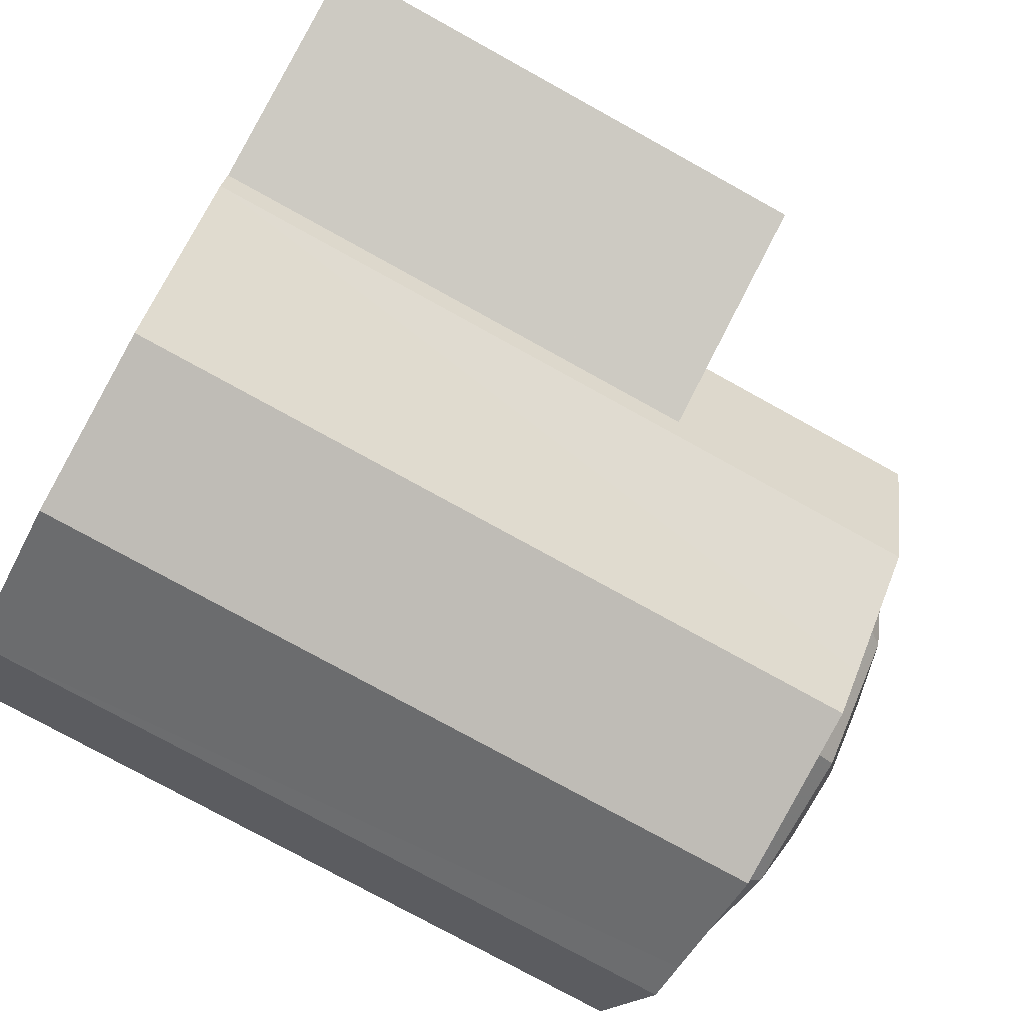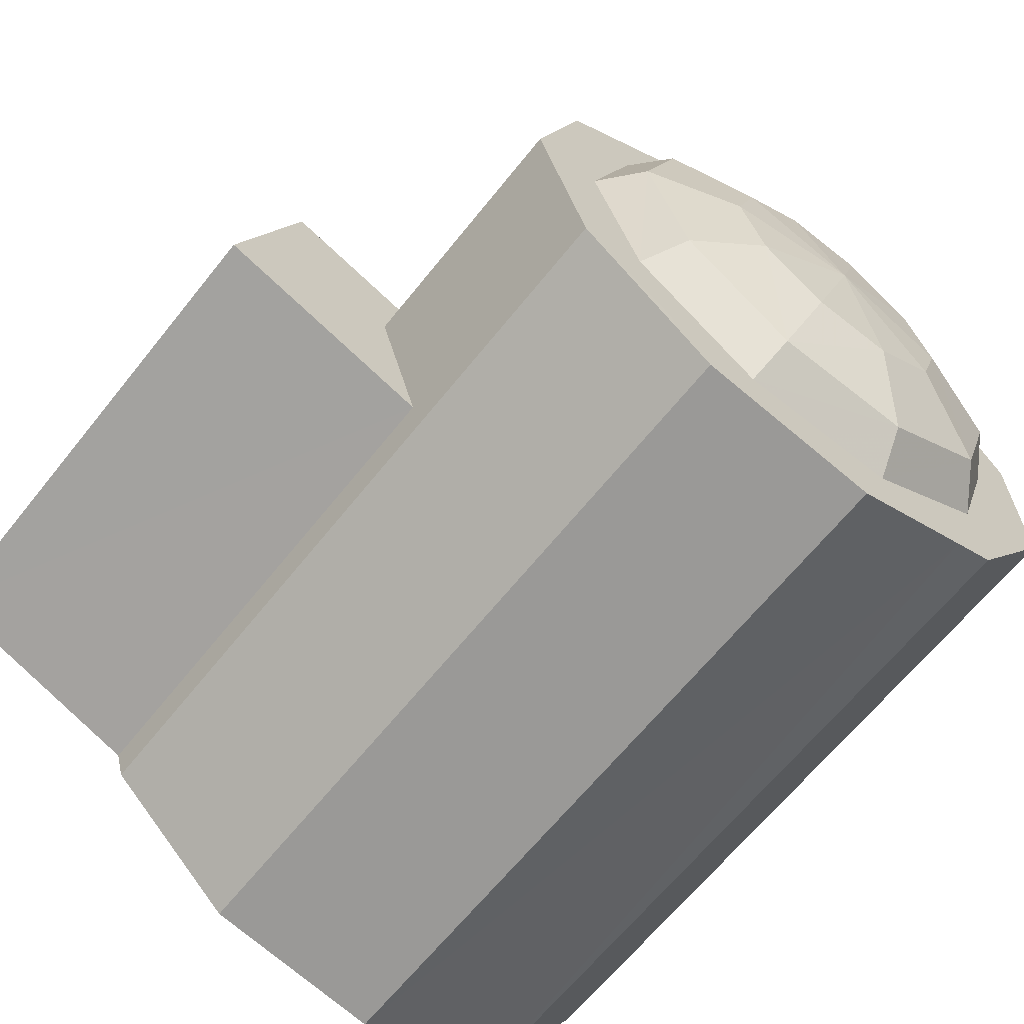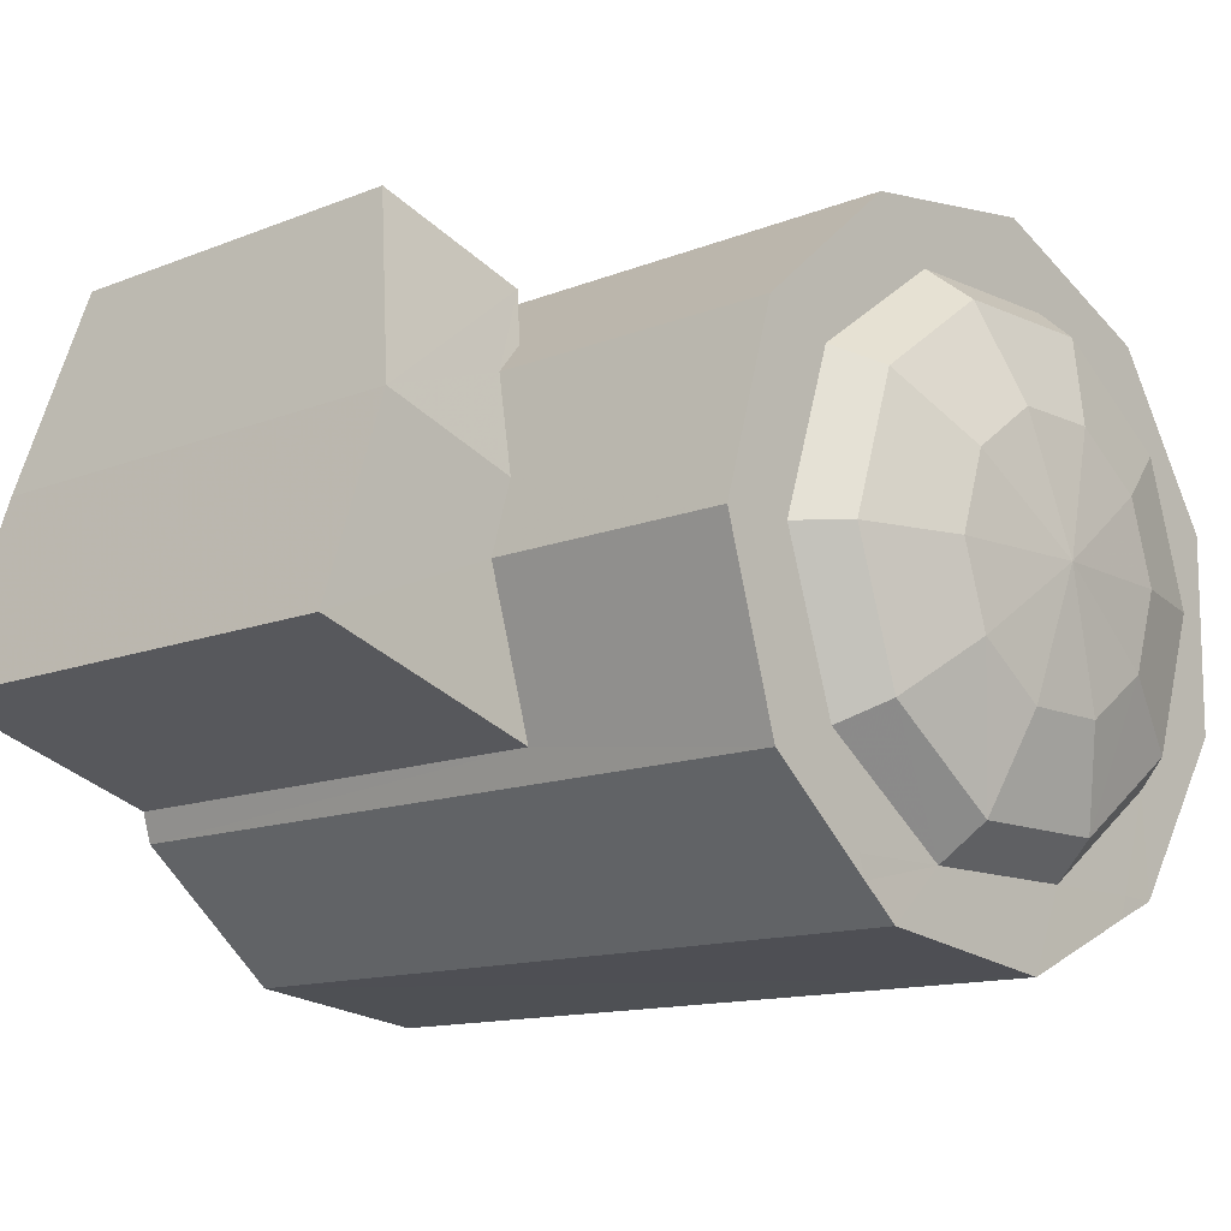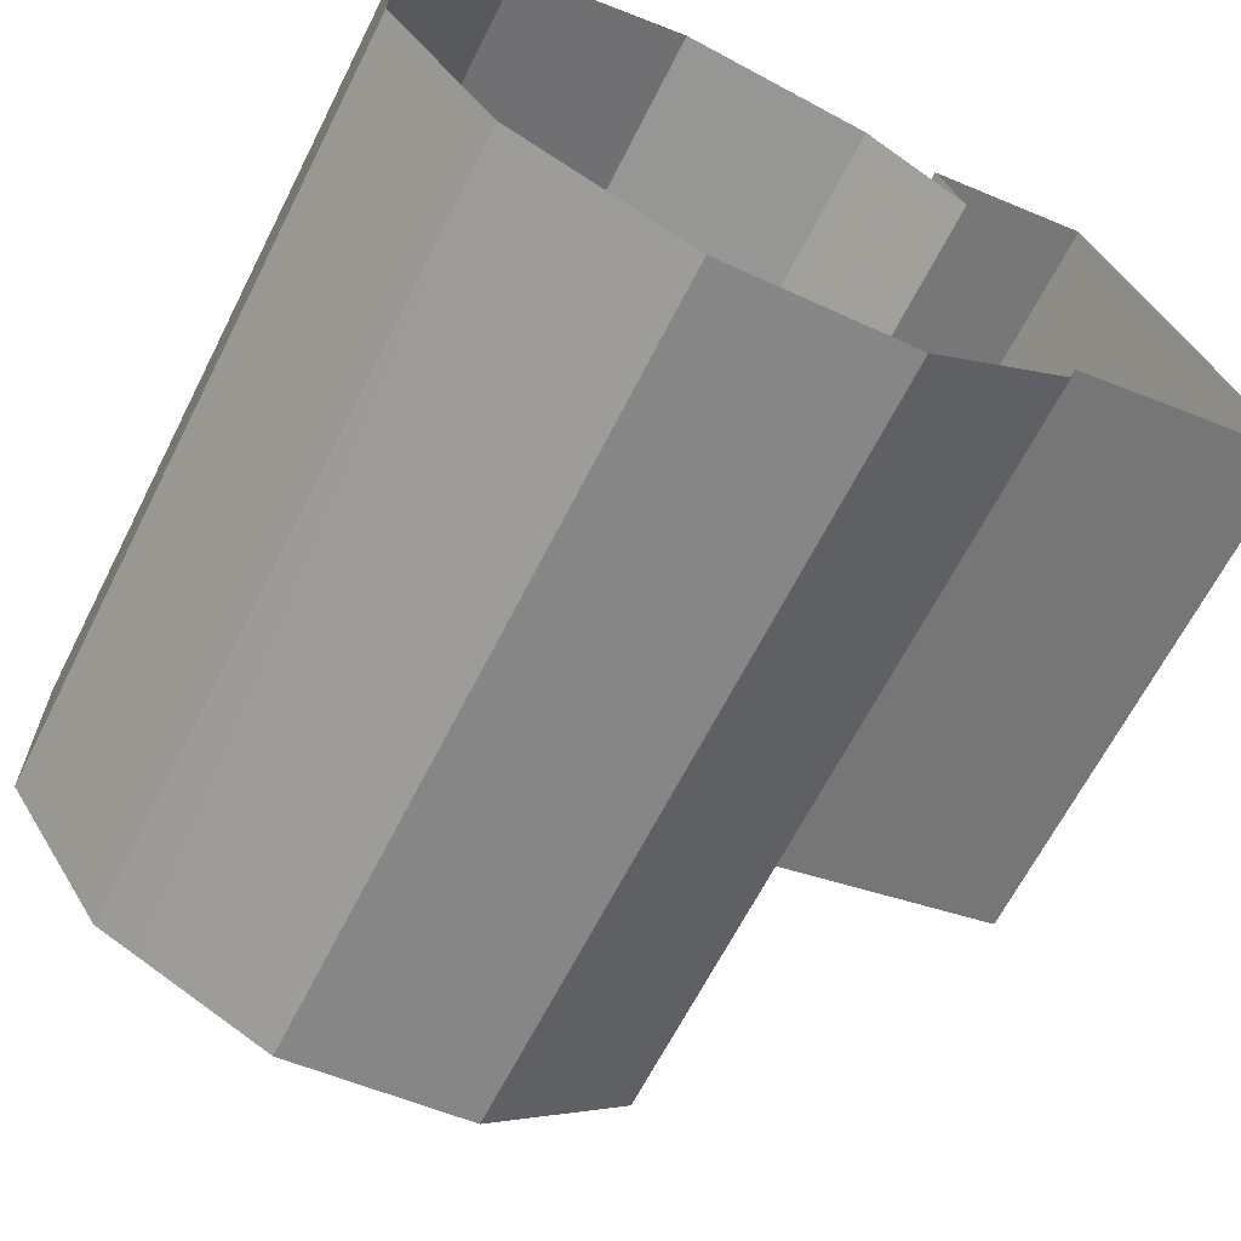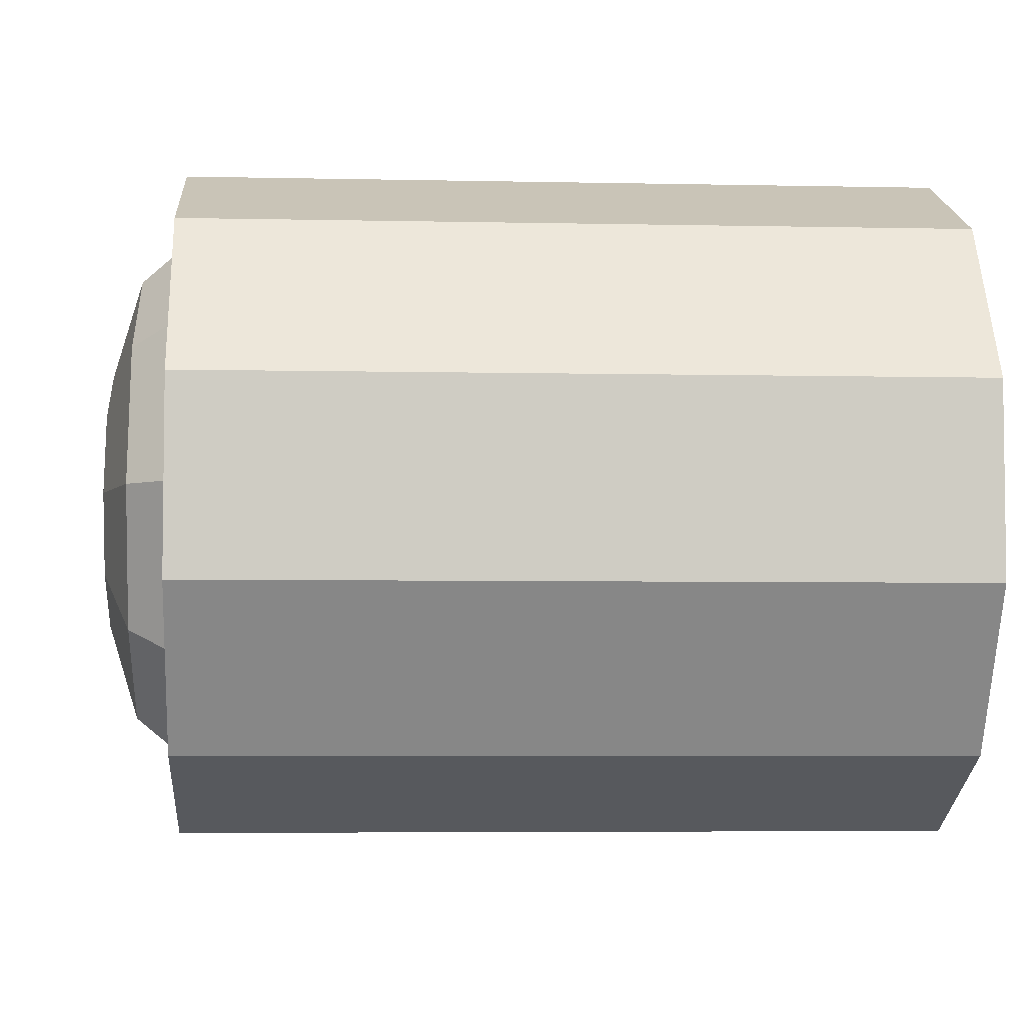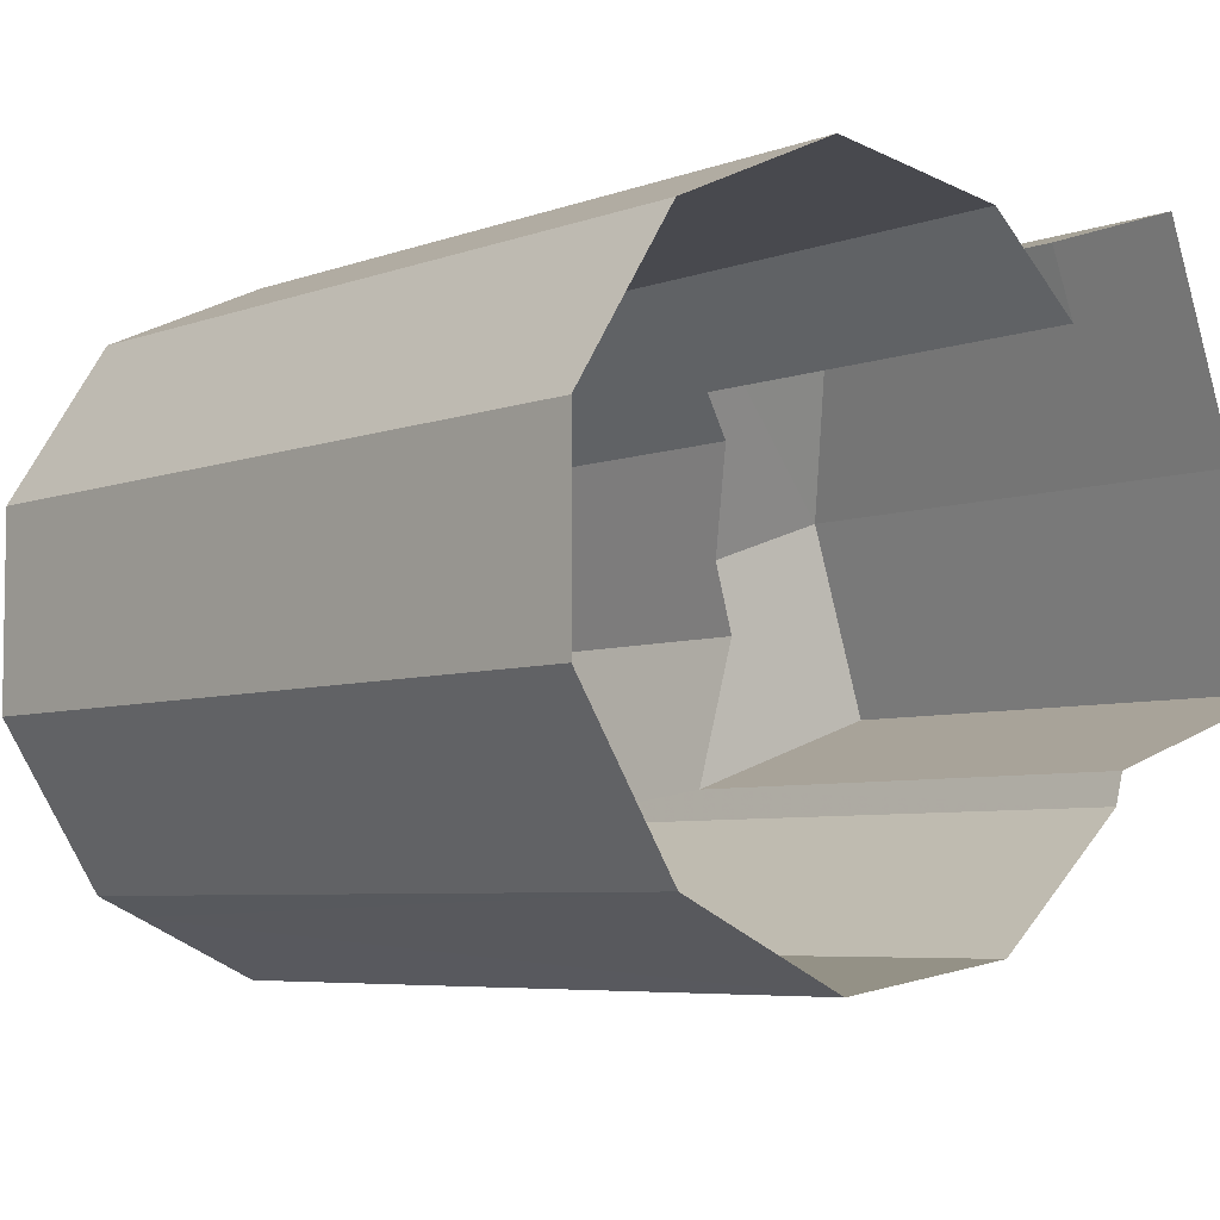
<metadata>
{"format":"obj","ext":"obj","renderer":"f3d","projection":"perspective","resolution":1024,"background":"white","views":[{"elev":-77.2,"azim":-118.9,"up":"+Y"},{"elev":-64.9,"azim":-38.6,"up":"+Y"},{"elev":-12.5,"azim":-46.5,"up":"+Y"},{"elev":-65.4,"azim":153.1,"up":"+Y"},{"elev":-4.9,"azim":86.1,"up":"+Y"},{"elev":-5.9,"azim":137.9,"up":"+Y"}]}
</metadata>
<code>
v -1.319e+04 -3.428e+04 28.53
v -1.319e+04 -3.428e+04 28.53
v -1.319e+04 -3.428e+04 32.6
v -1.319e+04 -3.428e+04 32.89
v -1.32e+04 -3.428e+04 28.53
v -1.32e+04 -3.428e+04 32.6
v -1.32e+04 -3.428e+04 28.53
v -1.32e+04 -3.428e+04 33.58
v -1.319e+04 -3.428e+04 33.58
v -1.32e+04 -3.428e+04 33.58
v -1.32e+04 -3.428e+04 28.53
v -1.319e+04 -3.428e+04 28.53
v -1.32e+04 -3.428e+04 36.13
v -1.319e+04 -3.428e+04 36.13
v -1.319e+04 -3.428e+04 28.53
v -1.32e+04 -3.428e+04 33.58
v -1.319e+04 -3.428e+04 36.13
v -1.319e+04 -3.428e+04 28.53
v -1.319e+04 -3.428e+04 28.53
v -1.319e+04 -3.428e+04 36.13
v -1.319e+04 -3.428e+04 36.13
v -1.319e+04 -3.428e+04 28.53
v -1.319e+04 -3.428e+04 36.13
v -1.319e+04 -3.428e+04 28.53
v -1.319e+04 -3.428e+04 28.53
v -1.319e+04 -3.428e+04 36.13
v -1.319e+04 -3.428e+04 28.53
v -1.319e+04 -3.428e+04 36.13
v -1.319e+04 -3.428e+04 36.13
v -1.319e+04 -3.428e+04 28.53
v -1.319e+04 -3.428e+04 36.13
v -1.319e+04 -3.428e+04 28.53
v -1.319e+04 -3.428e+04 36.13
v -1.319e+04 -3.428e+04 36.13
v -1.319e+04 -3.428e+04 33.11
v -1.319e+04 -3.428e+04 36.13
v -1.319e+04 -3.428e+04 33.58
v -1.319e+04 -3.428e+04 36.13
v -1.319e+04 -3.428e+04 36.13
v -1.319e+04 -3.428e+04 36.13
v -1.319e+04 -3.428e+04 36.13
v -1.319e+04 -3.428e+04 36.13
v -1.319e+04 -3.428e+04 36.13
v -1.319e+04 -3.428e+04 36.13
v -1.319e+04 -3.428e+04 36.13
v -1.319e+04 -3.428e+04 36.13
v -1.319e+04 -3.428e+04 36.13
v -1.319e+04 -3.428e+04 36.13
v -1.319e+04 -3.428e+04 36.13
v -1.319e+04 -3.428e+04 36.54
v -1.319e+04 -3.428e+04 36.54
v -1.319e+04 -3.428e+04 36.54
v -1.319e+04 -3.428e+04 36.54
v -1.319e+04 -3.428e+04 36.54
v -1.319e+04 -3.428e+04 36.54
v -1.319e+04 -3.428e+04 36.54
v -1.319e+04 -3.428e+04 36.54
v -1.319e+04 -3.428e+04 36.54
v -1.319e+04 -3.428e+04 36.54
v -1.319e+04 -3.428e+04 36.84
v -1.319e+04 -3.428e+04 36.84
v -1.319e+04 -3.428e+04 36.84
v -1.319e+04 -3.428e+04 36.84
v -1.319e+04 -3.428e+04 36.84
v -1.319e+04 -3.428e+04 36.84
v -1.319e+04 -3.428e+04 36.84
v -1.319e+04 -3.428e+04 36.84
v -1.319e+04 -3.428e+04 36.84
v -1.319e+04 -3.428e+04 36.84
v -1.319e+04 -3.428e+04 36.95
f 30 32 12
f 27 30 12
f 1 25 27
f 15 12 32
f 5 12 11
f 1 24 25
f 7 1 5
f 1 22 24
f 1 18 22
f 1 19 18
f 7 2 1
f 1 27 12
f 1 12 5
f 1 2 3
f 4 1 3
f 5 6 7
f 5 8 6
f 7 3 2
f 7 6 3
f 9 10 11
f 12 9 11
f 8 5 11
f 10 8 11
f 13 9 14
f 14 9 15
f 13 16 9
f 15 9 12
f 17 18 19
f 20 17 19
f 21 22 18
f 17 21 18
f 23 24 22
f 21 23 22
f 23 25 24
f 23 26 25
f 26 27 25
f 26 28 27
f 29 30 27
f 27 28 29
f 31 30 29
f 31 32 30
f 31 33 32
f 34 15 32
f 32 33 34
f 14 15 34
f 35 36 4
f 1 4 19
f 19 4 20
f 4 36 20
f 36 37 13
f 13 37 16
f 35 37 36
f 3 6 8
f 35 8 37
f 4 3 35
f 3 8 35
f 9 16 10
f 10 16 8
f 16 37 8
f 29 28 38
f 39 14 34
f 40 28 26
f 41 42 39
f 14 43 13
f 44 26 23
f 45 38 40
f 43 36 13
f 46 23 21
f 47 17 48
f 20 36 49
f 21 17 47
f 49 48 20
f 46 21 47
f 17 20 48
f 40 26 44
f 44 23 46
f 43 49 36
f 42 43 14
f 38 28 40
f 39 42 14
f 31 29 45
f 33 31 41
f 29 38 45
f 34 33 41
f 39 34 41
f 41 31 45
f 50 42 41
f 51 50 41
f 52 41 45
f 52 51 41
f 53 45 40
f 53 52 45
f 54 40 44
f 54 53 40
f 55 44 46
f 55 54 44
f 56 46 47
f 56 55 46
f 56 47 48
f 57 56 48
f 57 48 49
f 58 57 49
f 58 49 43
f 59 58 43
f 59 43 42
f 50 59 42
f 60 56 57
f 61 60 57
f 61 57 58
f 62 61 58
f 62 58 59
f 63 62 59
f 63 59 50
f 64 63 50
f 64 50 51
f 65 64 51
f 66 51 52
f 66 65 51
f 67 52 53
f 67 66 52
f 68 53 54
f 68 67 53
f 69 54 55
f 69 68 54
f 60 55 56
f 60 69 55
f 63 70 62
f 64 70 63
f 65 70 64
f 66 70 65
f 67 70 66
f 68 70 67
f 69 70 68
f 60 70 69
f 61 70 60
f 62 70 61

</code>
